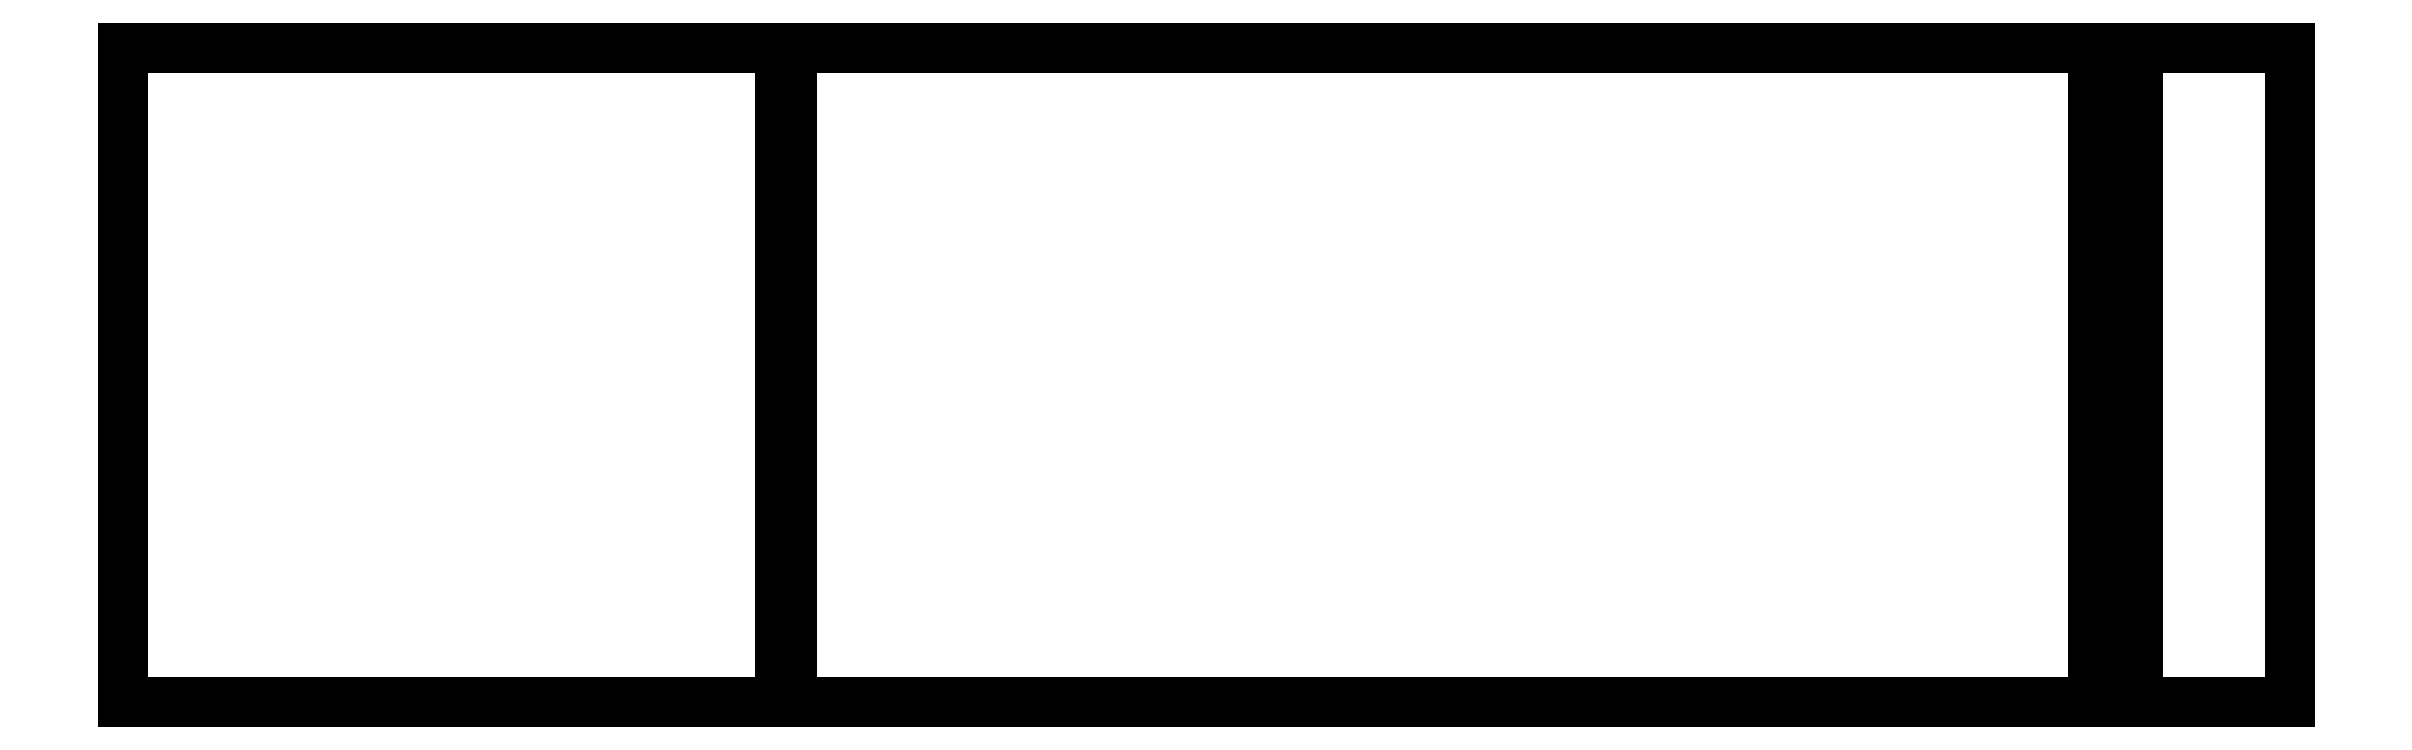
<metadata>
{"format":"dxf","ext":"dxf","renderer":"ezdxf+matplotlib","layout":"modelspace","background":"white","min_lineweight":24,"dpi":150}
</metadata>
<code>
0
SECTION
2
ENTITIES
0
LINE
8
0
10
780
20
129.6
11
265
21
129.6
0
LINE
8
0
10
265
20
129.6
11
265
21
-129.6
0
LINE
8
0
10
265
20
-129.6
11
780
21
-129.6
0
LINE
8
0
10
780
20
-129.6
11
780
21
129.6
0
LINE
8
0
10
260
20
129.6
11
0
21
129.6
0
LINE
8
0
10
0
20
129.6
11
0
21
-129.6
0
LINE
8
0
10
0
20
-129.6
11
260
21
-129.6
0
LINE
8
0
10
260
20
-129.6
11
260
21
129.6
0
LINE
8
0
10
858
20
129.6
11
798
21
129.6
0
LINE
8
0
10
798
20
129.6
11
798
21
-129.6
0
LINE
8
0
10
798
20
-129.6
11
858
21
-129.6
0
LINE
8
0
10
858
20
-129.6
11
858
21
129.6
0
ENDSEC
0
EOF

</code>
